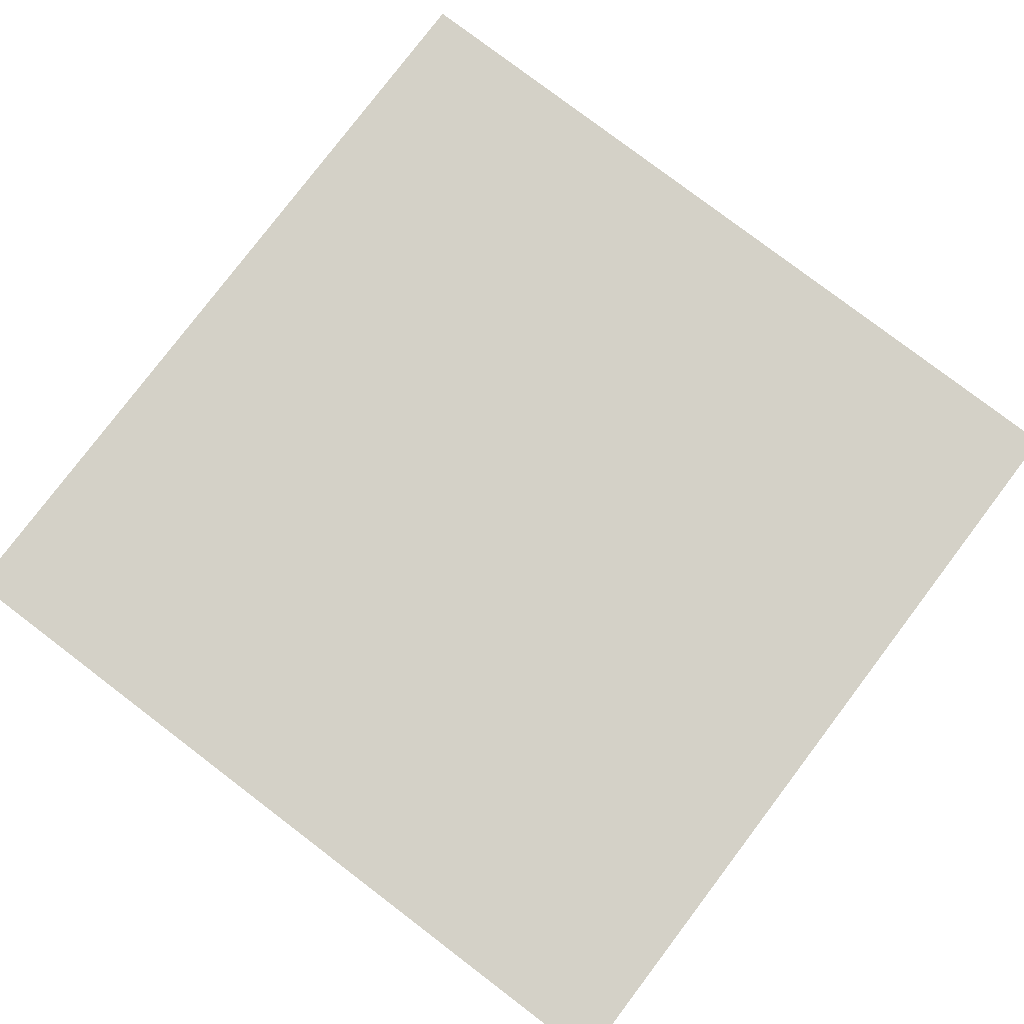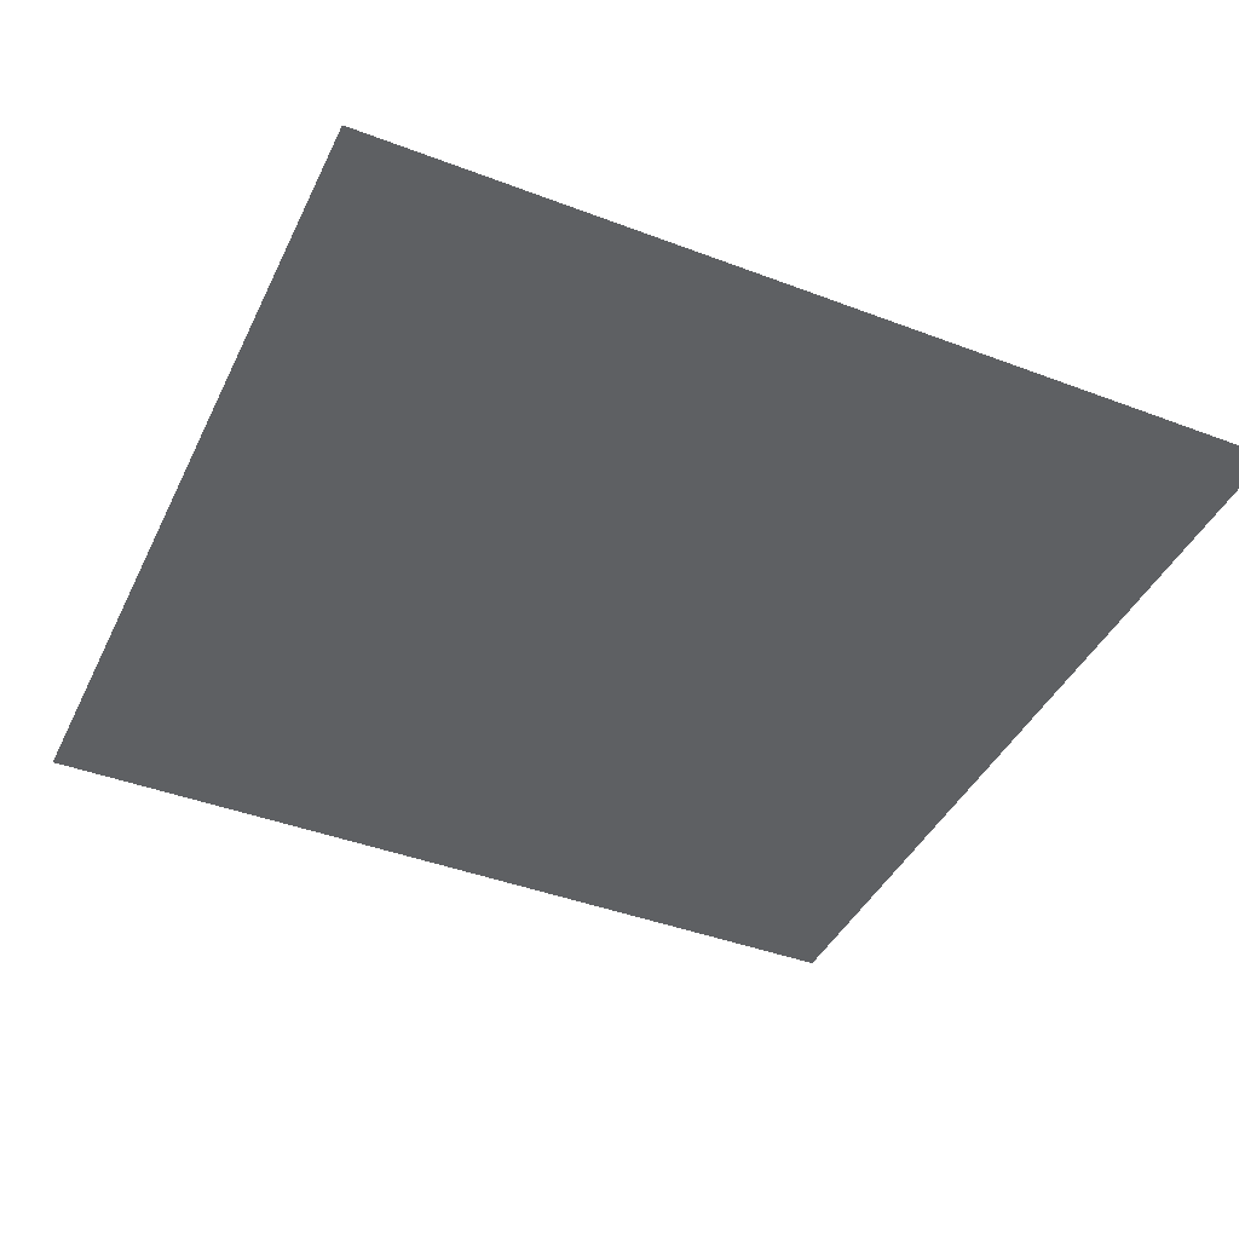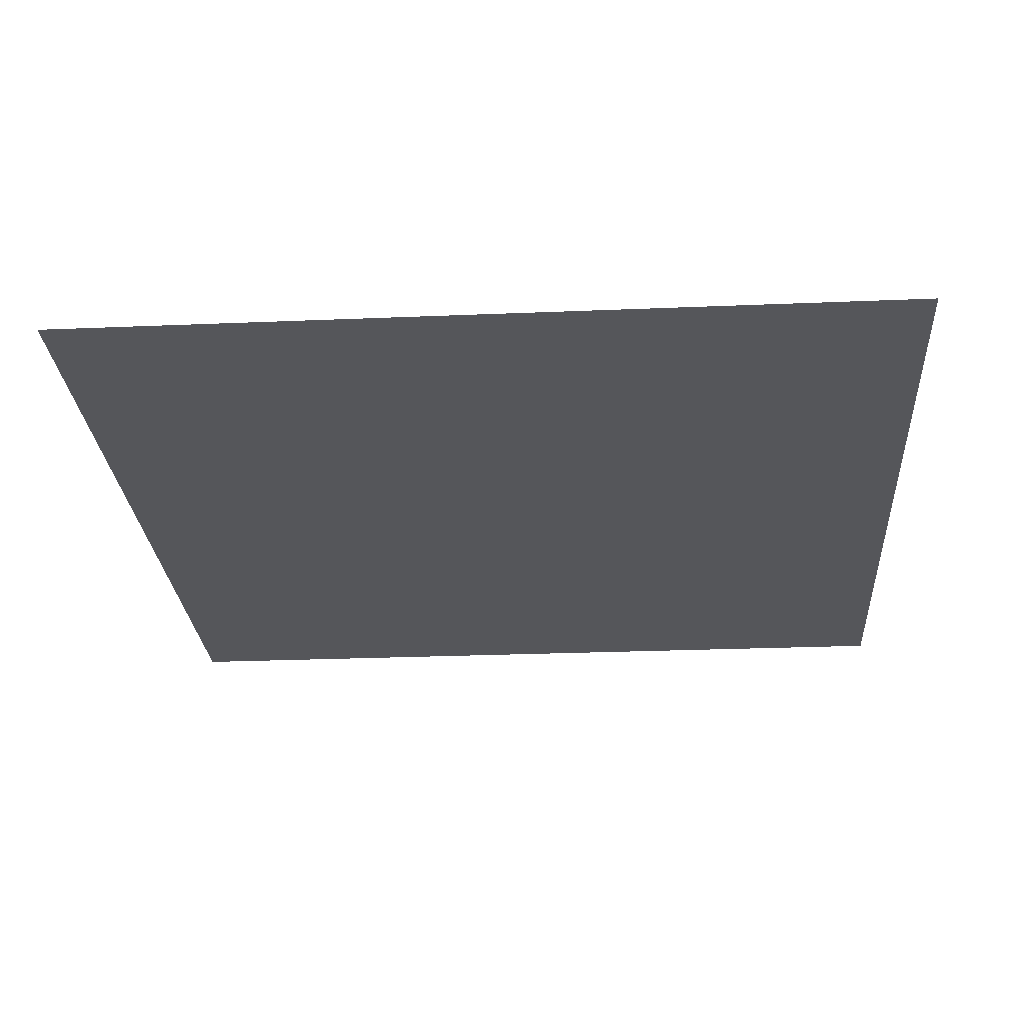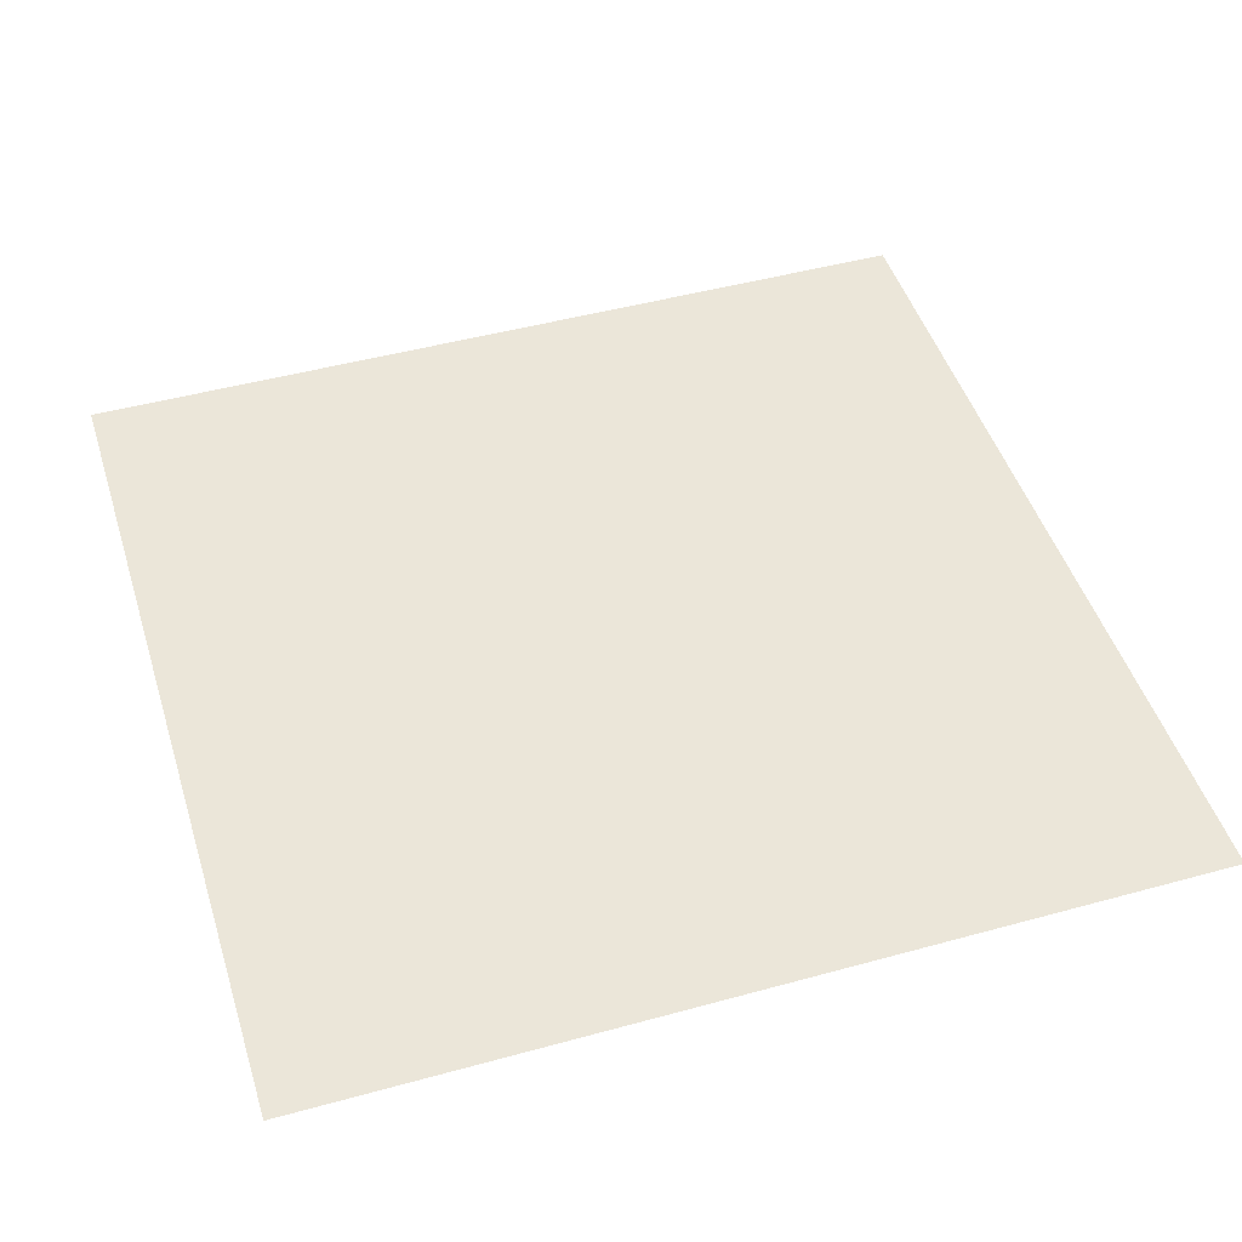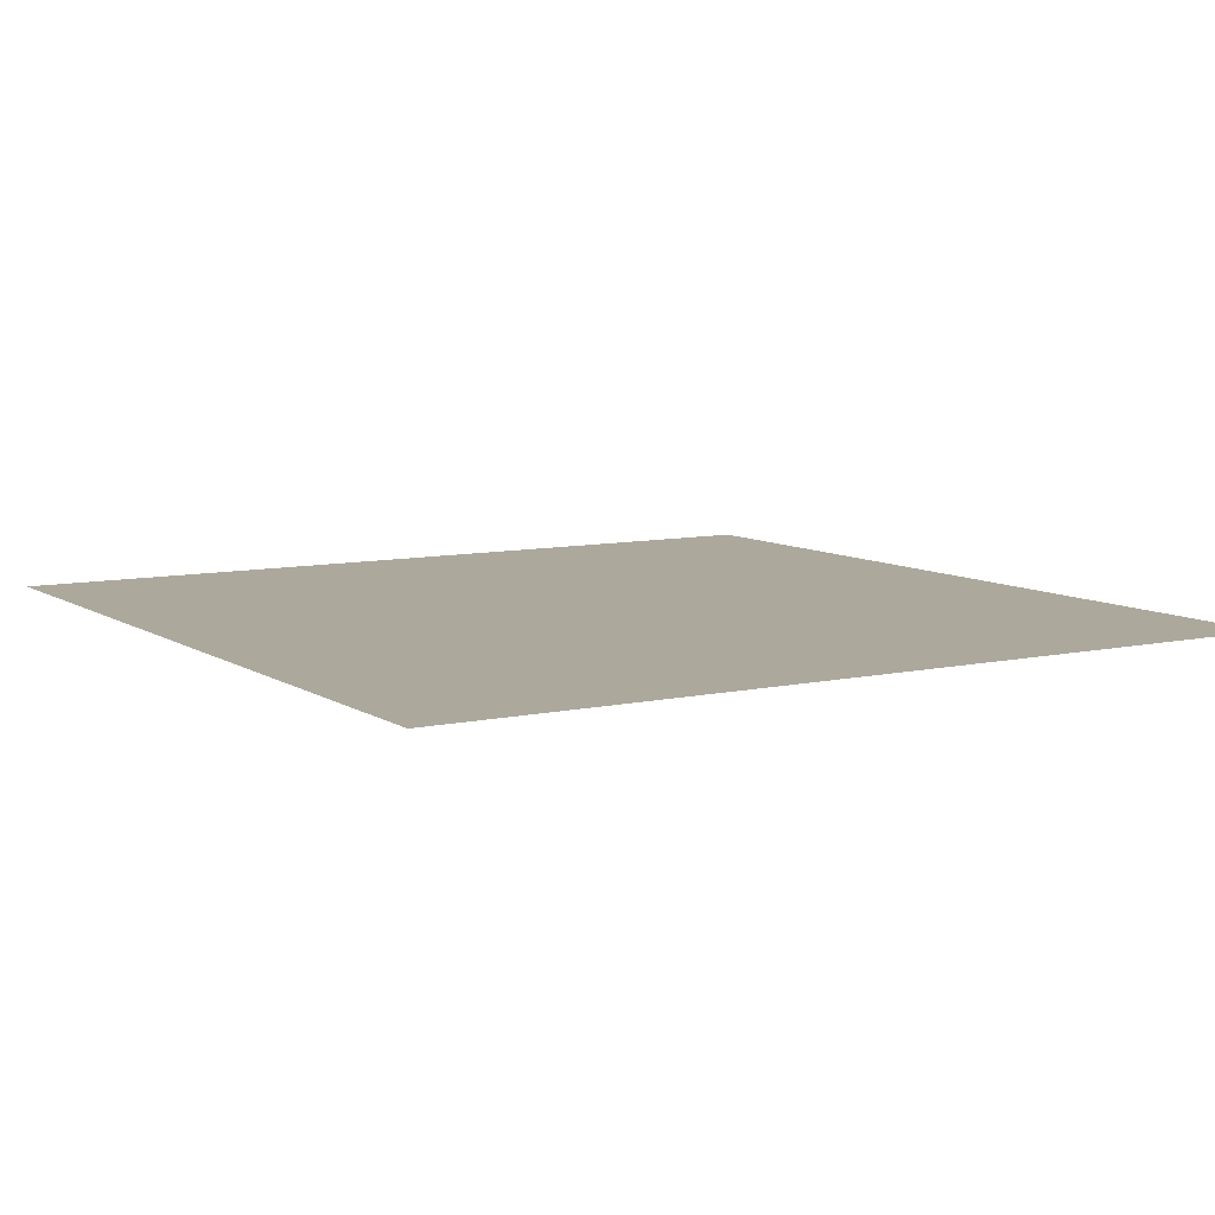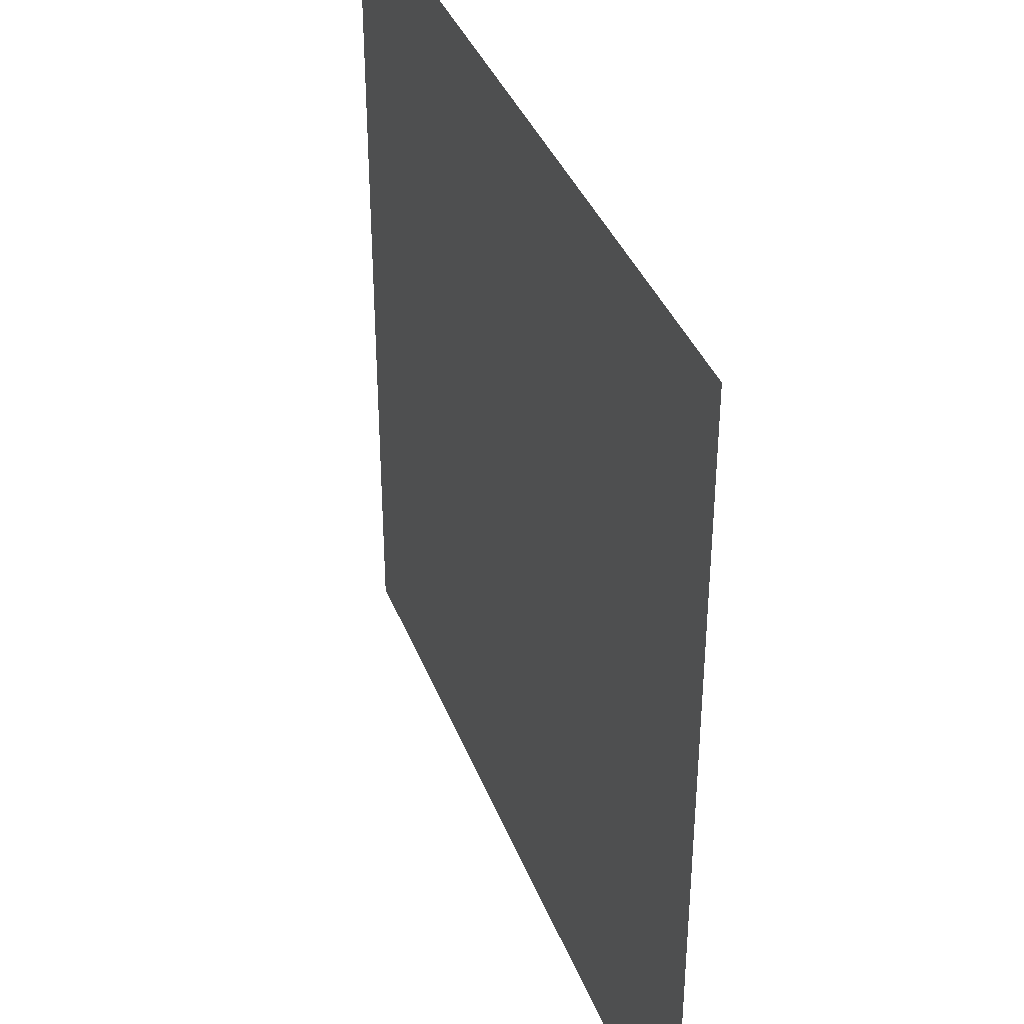
<metadata>
{"format":"obj","ext":"obj","renderer":"f3d","projection":"perspective","resolution":1024,"background":"white","views":[{"elev":79.8,"azim":37.2,"up":"+Y"},{"elev":-42.1,"azim":155.6,"up":"+Y"},{"elev":-26.0,"azim":3.8,"up":"+Y"},{"elev":47.5,"azim":162.8,"up":"+Y"},{"elev":8.5,"azim":-31.3,"up":"+Y"},{"elev":38.0,"azim":70.2,"up":"+Z"}]}
</metadata>
<code>
o Cube.001
v -23 0 23
v -23 0 -23
v 23 0 23
v 23 0 -23
f 1 4 2
f 1 3 4

</code>
